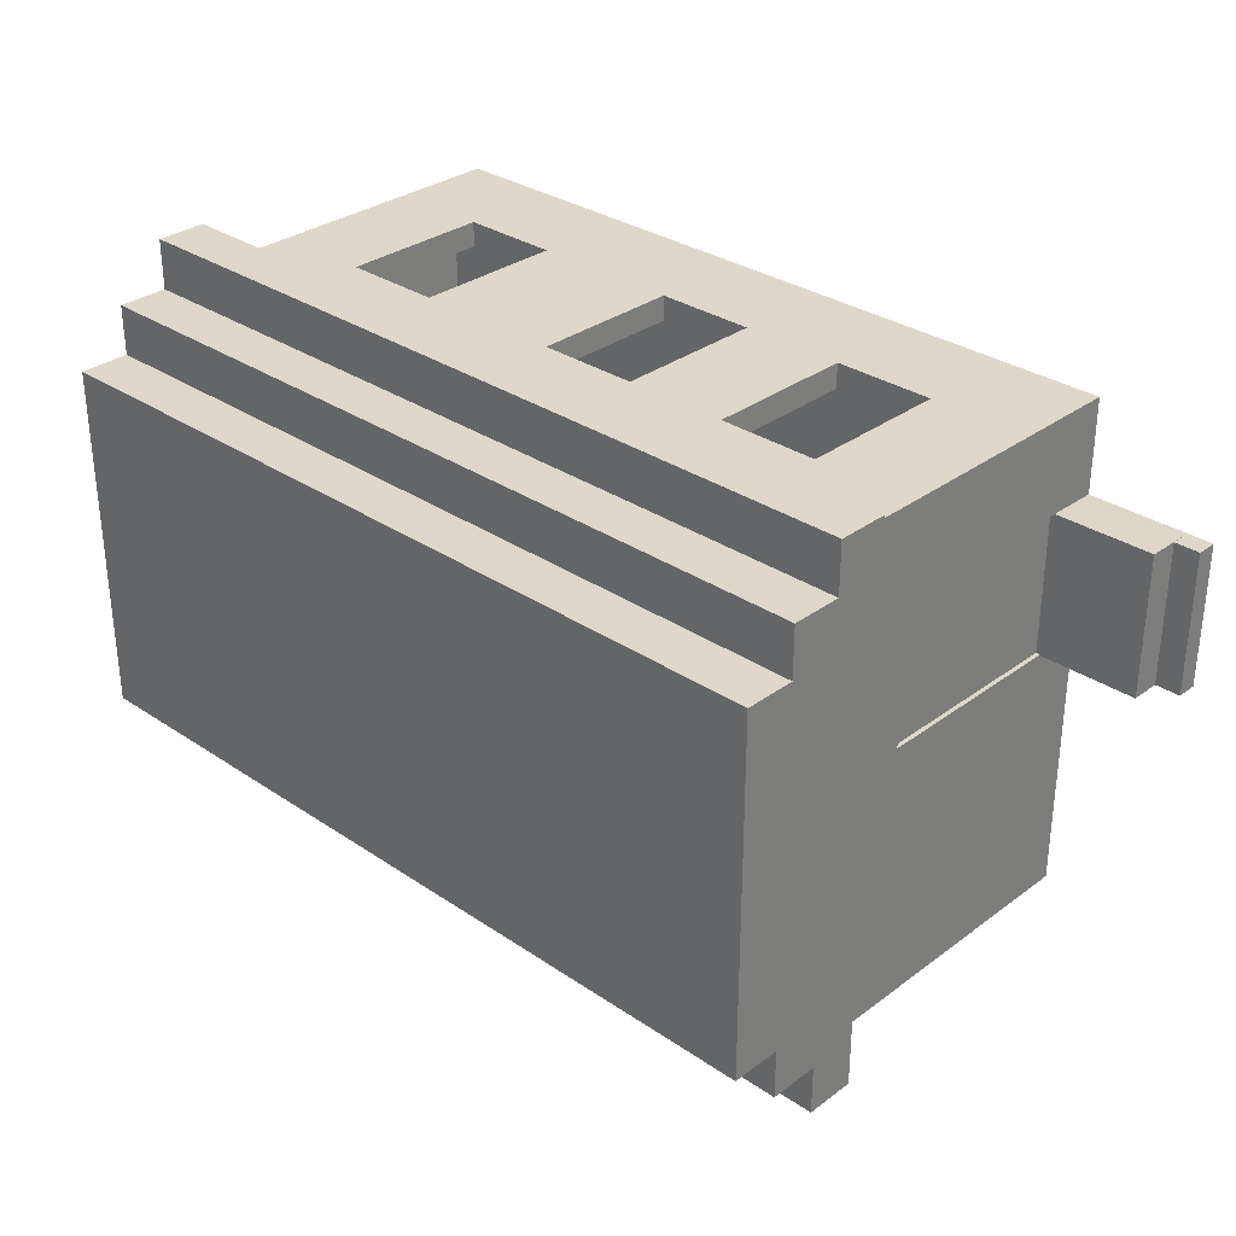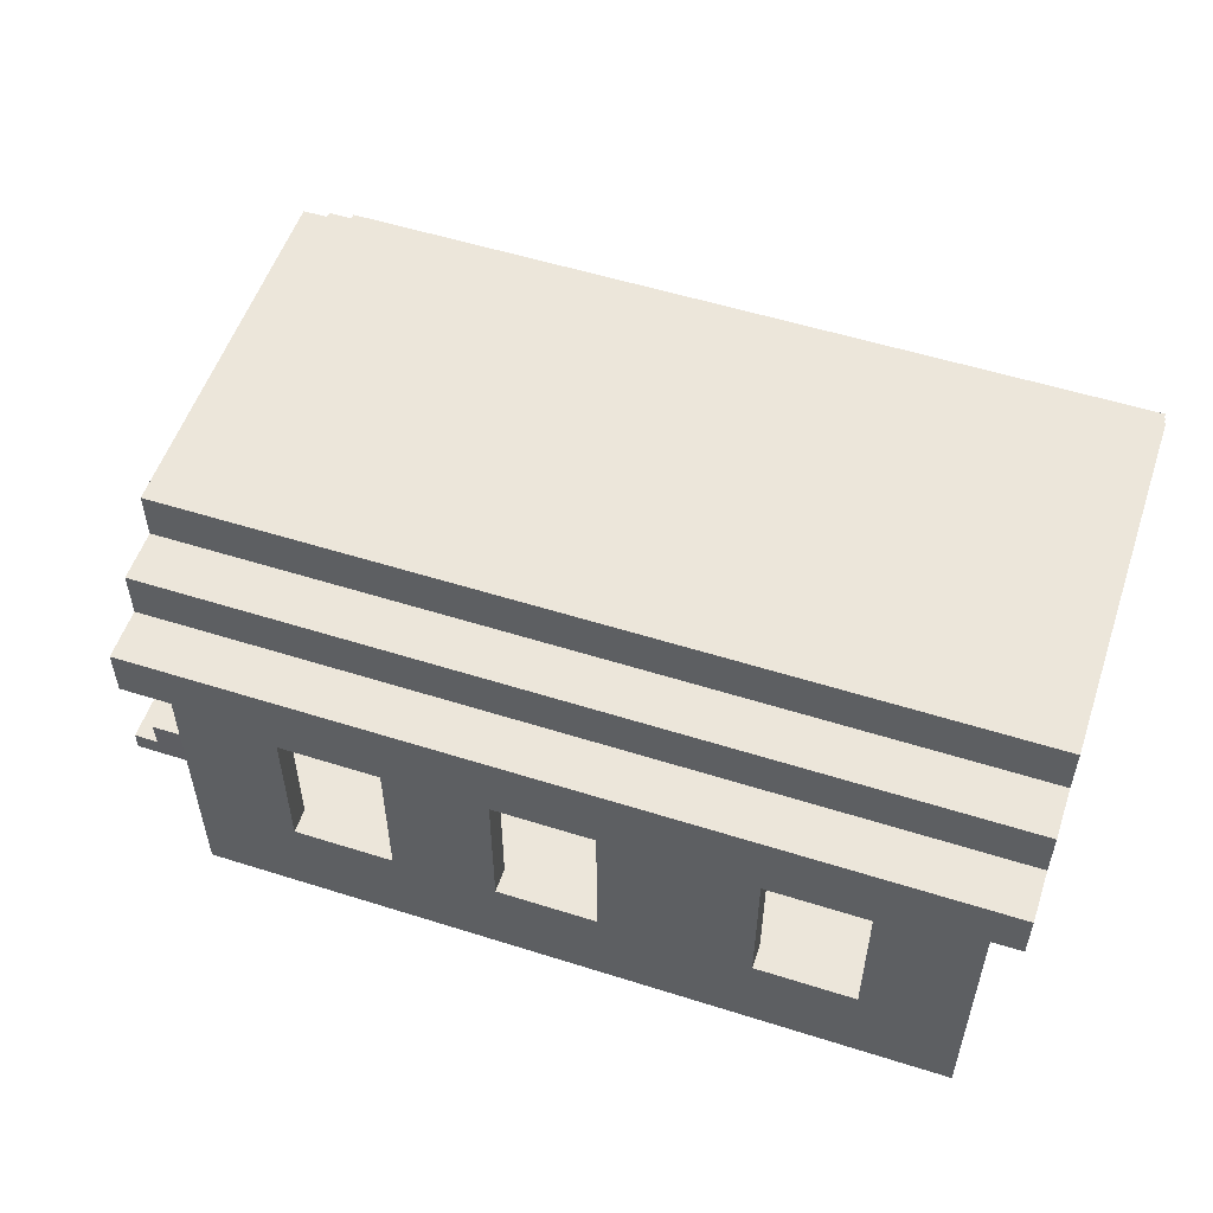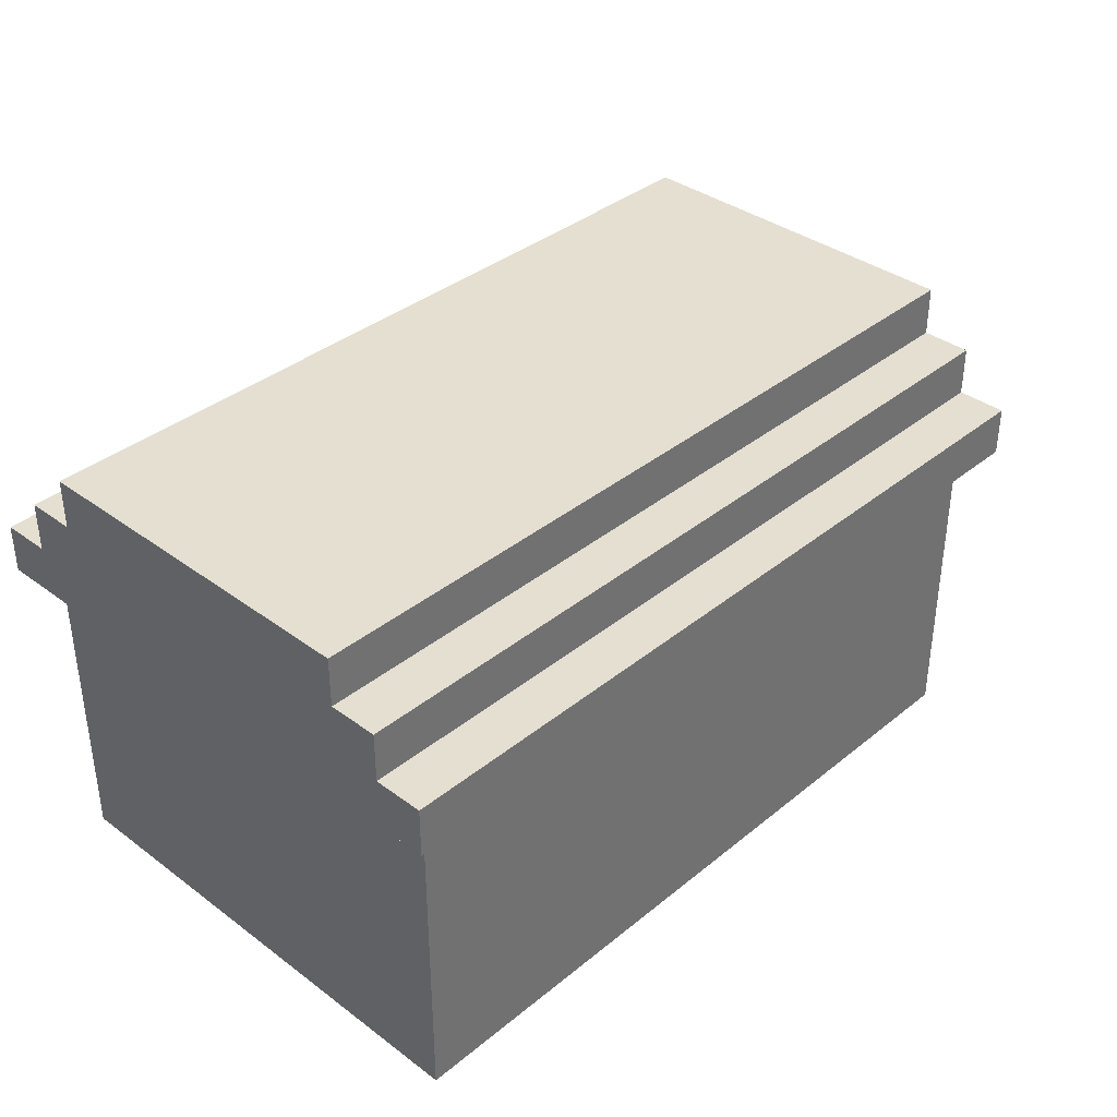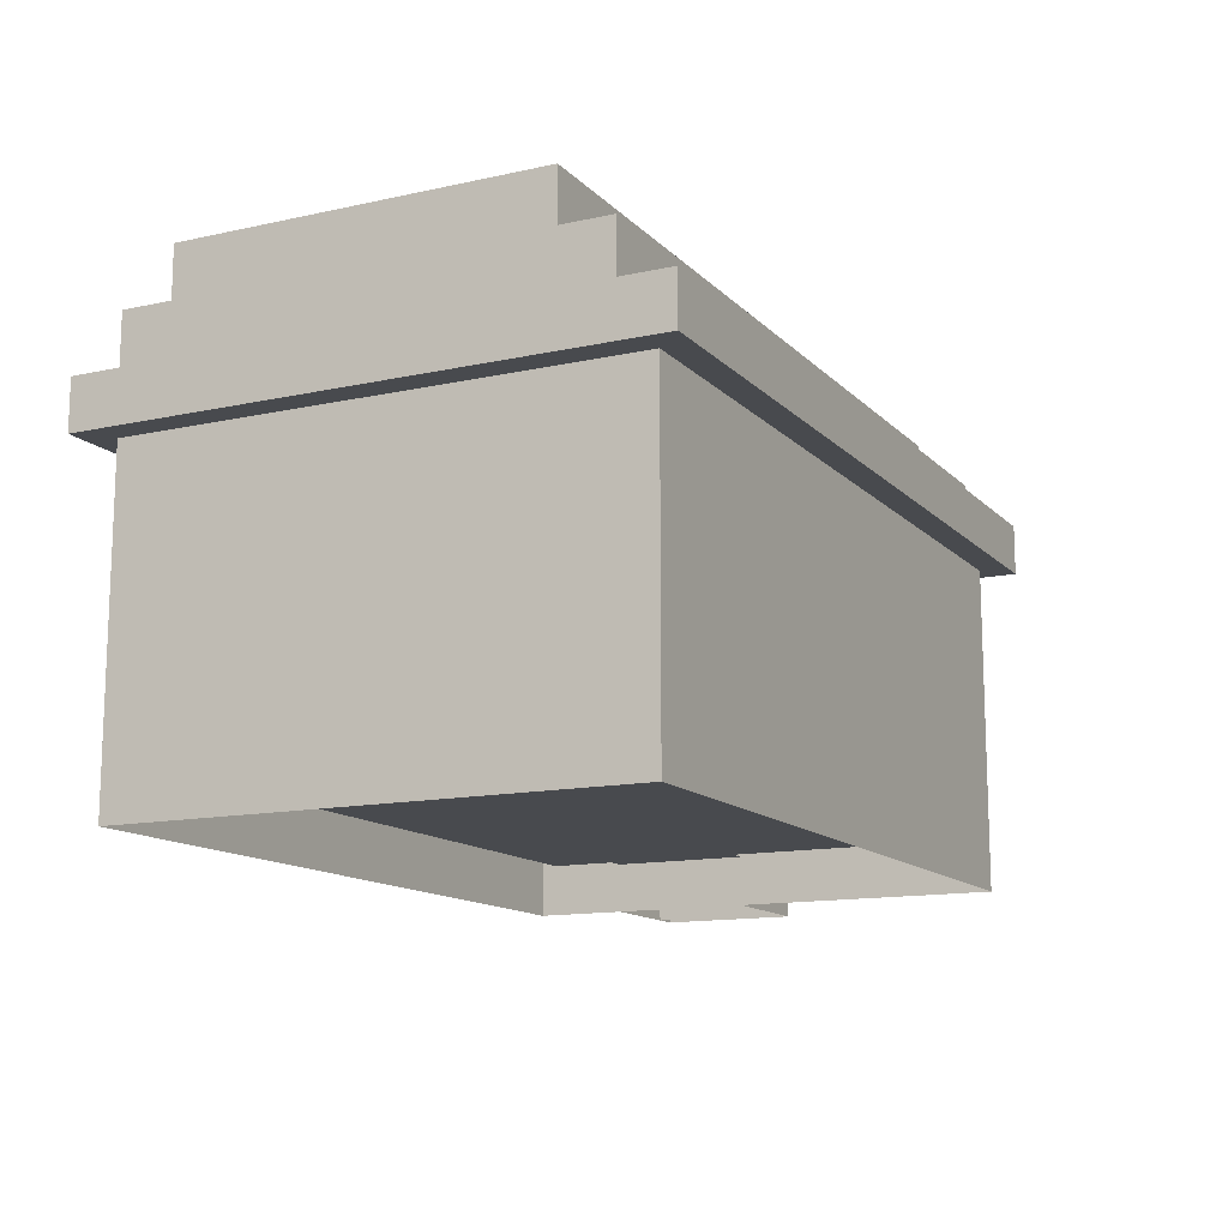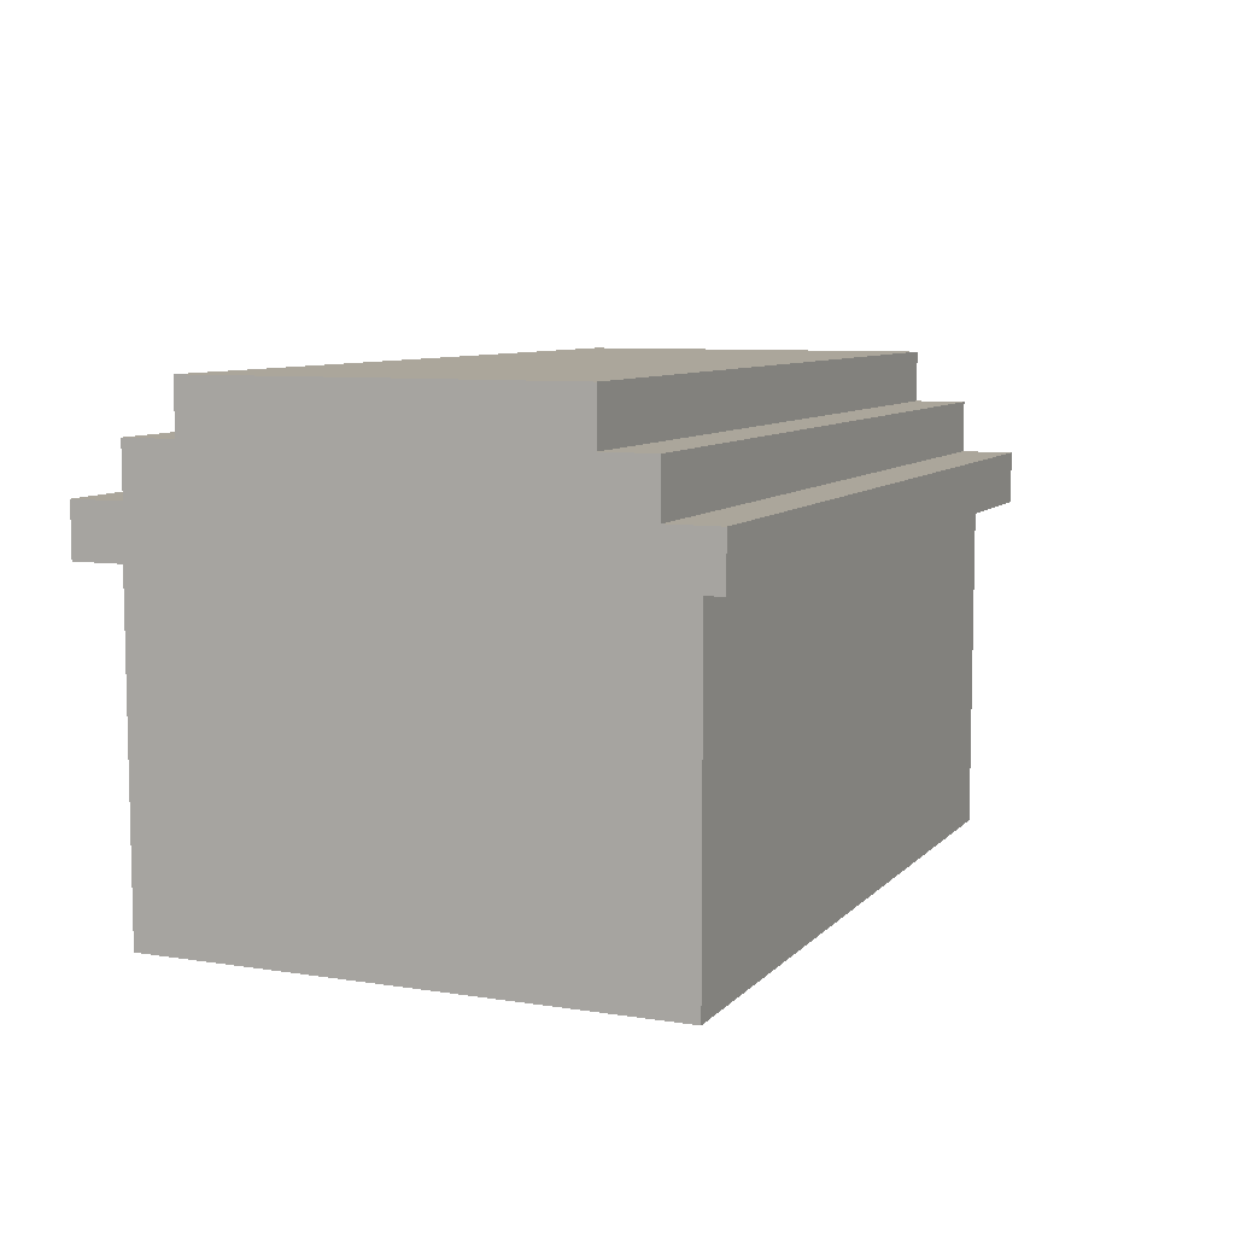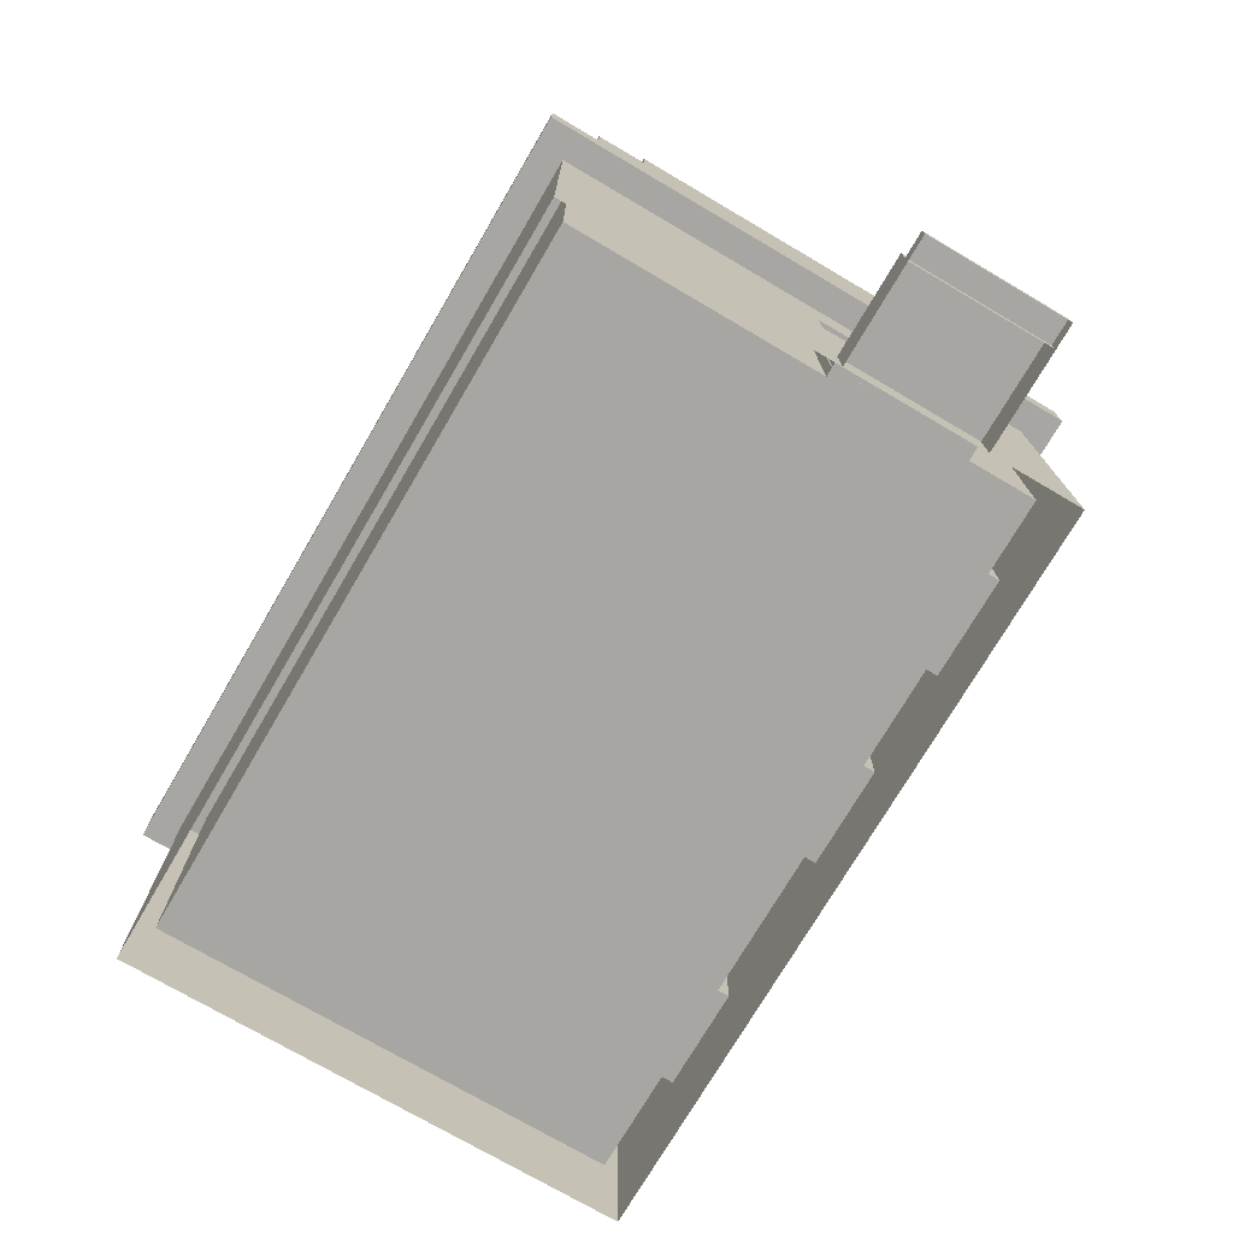
<metadata>
{"format":"obj","ext":"obj","renderer":"f3d","projection":"perspective","resolution":1024,"background":"white","views":[{"elev":31.4,"azim":43.7,"up":"+Y"},{"elev":54.5,"azim":-161.5,"up":"+Z"},{"elev":36.8,"azim":-46.3,"up":"+Z"},{"elev":-13.2,"azim":-63.4,"up":"+Z"},{"elev":7.9,"azim":-66.7,"up":"+Z"},{"elev":-74.3,"azim":59.6,"up":"+Z"}]}
</metadata>
<code>
g islands_sniper_house004
v -12.03 3.25 4
v -12.03 3.25 1
v -9.031 3.25 1
v -9.031 3.25 4
v -0.9687 3.25 -1
v -16.02 3.25 -1
v -16.02 3.25 5.5
v -14.03 3.25 4
v -14.03 3.25 1
v -0.9688 3.25 5.5
v -2.969 3.25 1
v -2.969 3.25 4
v -7.031 3.25 4
v -4.969 3.25 4
v -4.969 3.25 1
v -7.031 3.25 1
v -0.9688 -6.75 5.5
v -0.9687 -6.75 -1
v -8.495 -6.75 -1
v -8.495 -6.75 5.5
v -16.02 -1.75 5.5
v -16.02 -6.75 5.5
v -16.02 -6.75 -1
v -16.02 -1.75 -1
v -4.969 2.75 1
v -7.031 2.75 1
v -7.031 2.75 4
v -4.969 2.75 4
v -1.344 2.75 -6.104e-07
v -1.344 2.75 5.5
v -2.969 2.75 1
v -2.969 2.75 4
v -9.031 2.75 4
v -9.031 2.75 1
v -9.031 2.75 -3.052e-07
v -12.03 2.75 4
v -8.5 2.75 5.5
v -15.65 2.75 5.5
v -14.03 2.75 4
v -15.65 2.75 0
v -14.03 2.75 1
v -12.03 2.75 1
v -8.5 -6.396 5.5
v -15.65 -6.396 5.5
v -15.65 -6.396 -4.578e-07
v -8.531 -6.396 -4.578e-07
v -15.65 2.75 0
v -15.65 -6.396 -4.578e-07
v -15.65 -6.396 5.5
v -15.65 2.75 5.5
v -9.031 3.25 1
v -9.031 2.75 1
v -9.031 2.75 4
v -9.031 3.25 4
v -12.03 3.25 4
v -12.03 2.75 4
v -12.03 2.75 1
v -12.03 3.25 1
v -4.969 3.25 1
v -4.969 2.75 1
v -4.969 2.75 4
v -4.969 3.25 4
v -7.031 3.25 4
v -7.031 2.75 4
v -7.031 2.75 1
v -7.031 3.25 1
v -14.03 3.25 1
v -14.03 2.75 1
v -14.03 2.75 4
v -14.03 3.25 4
v -2.969 3.25 4
v -2.969 2.75 4
v -2.969 2.75 1
v -2.969 3.25 1
v -9.031 3.25 4
v -9.031 2.75 4
v -7.031 2.75 4
v -7.031 3.25 4
v -14.03 3.25 4
v -14.03 2.75 4
v -12.03 2.75 4
v -12.03 3.25 4
v -12.03 3.25 1
v -12.03 2.75 1
v -14.03 2.75 1
v -14.03 3.25 1
v -7.031 3.25 1
v -7.031 2.75 1
v -9.031 2.75 1
v -9.031 3.25 1
v -2.969 3.25 1
v -2.969 2.75 1
v -4.969 2.75 1
v -4.969 3.25 1
v -4.969 3.25 4
v -4.969 2.75 4
v -2.969 2.75 4
v -2.969 3.25 4
v -0.9688 -1.399 0
v -0.9688 1.417 0
v 1 1.417 0
v 1 -1.399 0
v -0.9688 1.417 0
v -0.9688 1.401 -1
v 1 1.401 -1
v 1 1.417 0
v 1 1.417 0
v 1 1.401 -1
v 1 -1.399 -1
v 1 -1.399 0
v 1 -1.399 0
v 1 -1.399 -1
v -0.9688 -1.399 -1
v -0.9688 -1.399 0
v 1 -1.399 -0.5922
v 1 1.401 -0.5922
v 1.5 1.401 -0.5922
v 1.5 -1.399 -0.5922
v 1 1.401 -0.5922
v 1 1.401 -1
v 1.5 1.401 -1
v 1.5 1.401 -0.5922
v 1.5 1.401 -0.5922
v 1.5 1.401 -1
v 1.5 -1.399 -1
v 1.5 -1.399 -0.5922
v 1.5 -1.399 -0.5922
v 1.5 -1.399 -1
v 1 -1.399 -1
v 1 -1.399 -0.5922
v -15.65 -6.396 -4.578e-07
v -15.65 2.75 0
v -9.031 2.75 -3.052e-07
v -8.531 -6.396 -4.578e-07
v -1.344 -6.396 5.5
v -1.344 2.75 5.5
v -8.5 2.75 5.5
v -8.5 -6.396 5.5
v -0.9688 3.25 5.5
v -0.4062 3.822 5.5
v -16.59 3.822 5.5
v -16.02 3.25 5.5
v -0.9688 -6.75 5.5
v -0.4063 -7.322 5.5
v -0.4062 3.822 5.5
v -0.9688 3.25 5.5
v -16.02 -6.75 5.5
v -16.59 -7.322 5.5
v -8.495 -6.75 5.5
v -0.4063 -7.322 5.5
v -0.9688 -6.75 5.5
v -16.02 3.25 5.5
v -16.59 3.822 5.5
v -16.02 -1.75 5.5
v -16.59 -7.322 5.5
v -16.02 -6.75 5.5
v -0.4062 3.822 5.5
v -0.4062 3.822 6.5
v -16.59 3.822 6.5
v -16.59 3.822 5.5
v -16.59 -7.322 5.5
v -16.59 -7.322 6.5
v -0.4063 -7.322 6.5
v -0.4063 -7.322 5.5
v -0.4062 2.822 6.5
v -0.4062 2.822 7.5
v -16.59 2.822 7.5
v -16.59 2.822 6.5
v -16.59 -6.322 6.5
v -16.59 -6.322 7.5
v -0.4063 -6.322 7.5
v -0.4063 -6.322 6.5
v -0.4062 1.822 7.5
v -0.4062 1.822 8.5
v -16.59 1.822 8.5
v -16.59 1.822 7.5
v -16.59 -5.322 7.5
v -16.59 -5.322 8.5
v -0.4063 -5.322 8.5
v -0.4063 -5.322 7.5
v -16.59 -7.322 5.5
v -16.59 -6.322 6.5
v -16.59 -7.322 6.5
v -16.59 3.822 5.5
v -16.59 2.822 6.5
v -16.59 3.822 6.5
v -16.59 -6.322 6.5
v -16.59 -5.322 7.5
v -16.59 -6.322 7.5
v -16.59 2.822 6.5
v -16.59 1.822 7.5
v -16.59 2.822 7.5
v -16.59 1.822 8.5
v -16.59 -5.322 8.5
v -16.59 -5.322 7.5
v -16.59 1.822 7.5
v -16.59 2.822 6.5
v -16.59 3.822 6.5
v -0.4062 3.822 6.5
v -0.4062 2.822 6.5
v -0.4063 -6.322 6.5
v -0.4063 -7.322 6.5
v -16.59 -7.322 6.5
v -16.59 -6.322 6.5
v -16.59 1.822 7.5
v -16.59 2.822 7.5
v -0.4062 2.822 7.5
v -0.4062 1.822 7.5
v -0.4063 -5.322 7.5
v -0.4063 -6.322 7.5
v -16.59 -6.322 7.5
v -16.59 -5.322 7.5
v -16.59 -5.322 8.5
v -16.59 1.822 8.5
v -0.4062 1.822 8.5
v -0.4063 -5.322 8.5
v -0.9687 3.25 -1
v -0.9687 1.417 1.068e-06
v -0.9688 1.417 4
v -0.9688 3.25 5.5
v -0.9688 -1.376 4
v -0.9688 -6.75 5.5
v -0.9687 -1.376 1.068e-06
v -0.9687 -6.75 -1
v -1.344 2.75 5.5
v -1.344 1.417 4
v -1.344 1.417 1.068e-06
v -1.344 2.75 -6.104e-07
v -1.344 -6.396 5.5
v -1.344 -1.376 4
v -1.344 -6.396 -7.629e-07
v -1.344 -1.376 1.221e-06
v -1.344 2.75 -6.104e-07
v -1.344 1.417 1.068e-06
v -1.344 -1.376 1.221e-06
v -1.344 2.75 -6.104e-07
v -1.344 -1.376 1.221e-06
v -1.344 -6.396 -7.629e-07
v -0.9687 1.417 1.068e-06
v -1.344 1.417 1.068e-06
v -1.344 1.417 4
v -0.9688 1.417 4
v -0.9688 1.417 4
v -1.344 1.417 4
v -1.344 -1.376 4
v -0.9688 -1.376 4
v -0.9688 -1.376 4
v -1.344 -1.376 4
v -1.344 -1.376 1.221e-06
v -0.9687 -1.376 1.068e-06
v -0.9687 -1.376 1.068e-06
v -1.344 -1.376 1.221e-06
v -1.344 1.417 1.068e-06
v -0.9687 1.417 1.068e-06
v -1.344 -6.396 5.5
v -8.5 -6.396 5.5
v -8.531 -6.396 -4.578e-07
v -1.344 -6.396 -7.629e-07
v -1.344 -6.396 -7.629e-07
v -8.531 -6.396 -4.578e-07
v -9.031 2.75 -3.052e-07
v -1.344 2.75 -6.104e-07
v -15.65 -6.396 5.5
v -8.5 -6.396 5.5
v -8.5 2.75 5.5
v -15.65 2.75 5.5
v -1.156 -1.399 4
v -1.156 1.417 4
v -1.156 1.417 1.068e-06
v -1.156 -1.399 -6.104e-07
v -1.051 -1.399 4
v -1.051 -1.399 -6.104e-07
v -1.051 1.417 1.068e-06
v -1.051 1.417 4
v -0.4063 -7.322 5.5
v -0.4063 -7.322 6.5
v -0.4063 -6.322 6.5
v -0.4062 3.822 5.5
v -0.4062 2.822 6.5
v -0.4062 3.822 6.5
v -0.4063 -6.322 6.5
v -0.4063 -6.322 7.5
v -0.4063 -5.322 7.5
v -0.4062 2.822 6.5
v -0.4062 1.822 7.5
v -0.4062 2.822 7.5
v -0.4063 -5.322 7.5
v -0.4063 -5.322 8.5
v -0.4062 1.822 8.5
v -0.4062 1.822 7.5
v -16.02 3.25 5.5
v -16.02 -1.75 5.5
v -16.02 -1.75 -1
v -16.02 3.25 -1
v -16.02 -6.75 5.5
v -8.495 -6.75 5.5
v -8.495 -6.75 -1
v -16.02 -6.75 -1
g islands_sniper_house004_0
f 3 2 1
f 4 3 1
f 3 5 2
f 5 6 2
f 1 7 4
f 6 7 8
f 7 1 8
f 9 6 8
f 6 9 2
f 7 10 4
f 10 5 11
f 12 10 11
f 10 13 4
f 13 10 14
f 10 12 14
f 14 15 13
f 5 15 11
f 15 16 13
f 15 5 16
f 5 3 16
f 19 18 17
f 20 19 17
f 23 22 21
f 24 23 21
f 27 26 25
f 28 27 25
f 25 26 29
f 27 28 30
f 31 29 30
f 29 31 25
f 32 31 30
f 30 28 32
f 30 33 27
f 29 26 34
f 34 35 29
f 34 33 36
f 33 37 36
f 30 37 33
f 37 38 36
f 38 39 36
f 39 38 40
f 41 39 40
f 40 42 41
f 42 34 36
f 35 34 42
f 40 35 42
f 45 44 43
f 46 45 43
f 49 48 47
f 50 49 47
f 53 52 51
f 54 53 51
f 57 56 55
f 58 57 55
f 61 60 59
f 62 61 59
f 65 64 63
f 66 65 63
f 69 68 67
f 70 69 67
f 73 72 71
f 74 73 71
f 77 76 75
f 78 77 75
f 81 80 79
f 82 81 79
f 85 84 83
f 86 85 83
f 89 88 87
f 90 89 87
f 93 92 91
f 94 93 91
f 97 96 95
f 98 97 95
f 101 100 99
f 102 101 99
f 105 104 103
f 106 105 103
f 109 108 107
f 110 109 107
f 113 112 111
f 114 113 111
f 117 116 115
f 118 117 115
f 121 120 119
f 122 121 119
f 125 124 123
f 126 125 123
f 129 128 127
f 130 129 127
f 133 132 131
f 134 133 131
f 137 136 135
f 138 137 135
f 141 140 139
f 142 141 139
f 145 144 143
f 146 145 143
f 149 148 147
f 150 148 149
f 151 150 149
f 154 153 152
f 155 153 154
f 156 155 154
f 159 158 157
f 160 159 157
f 163 162 161
f 164 163 161
f 167 166 165
f 168 167 165
f 171 170 169
f 172 171 169
f 175 174 173
f 176 175 173
f 179 178 177
f 180 179 177
f 183 182 181
f 184 181 182
f 185 184 182
f 185 186 184
f 189 188 187
f 190 187 188
f 191 190 188
f 191 192 190
f 195 194 193
f 196 195 193
f 199 198 197
f 200 199 197
f 203 202 201
f 204 203 201
f 207 206 205
f 208 207 205
f 211 210 209
f 212 211 209
f 215 214 213
f 216 215 213
f 219 218 217
f 220 219 217
f 221 219 220
f 222 221 220
f 223 221 222
f 224 223 222
f 218 223 224
f 217 218 224
f 227 226 225
f 228 227 225
f 225 226 229
f 226 230 229
f 229 230 231
f 230 232 231
f 235 234 233
f 238 237 236
f 241 240 239
f 242 241 239
f 245 244 243
f 246 245 243
f 249 248 247
f 250 249 247
f 253 252 251
f 254 253 251
f 257 256 255
f 258 257 255
f 261 260 259
f 262 261 259
f 265 264 263
f 266 265 263
f 269 268 267
f 270 269 267
f 273 272 271
f 274 273 271
f 277 276 275
f 277 275 278
f 279 277 278
f 280 279 278
f 283 282 281
f 283 281 284
f 285 283 284
f 286 285 284
f 289 288 287
f 290 289 287
f 293 292 291
f 294 293 291
f 297 296 295
f 298 297 295

</code>
